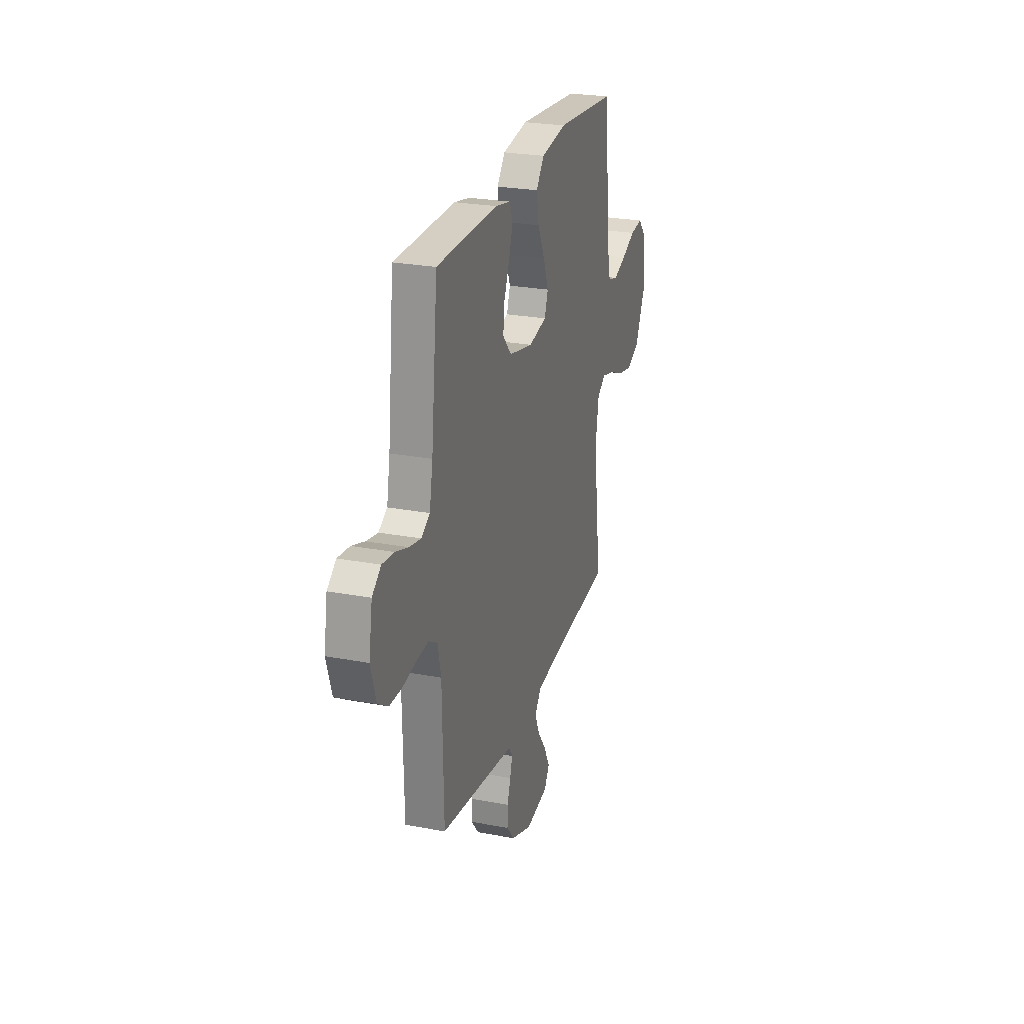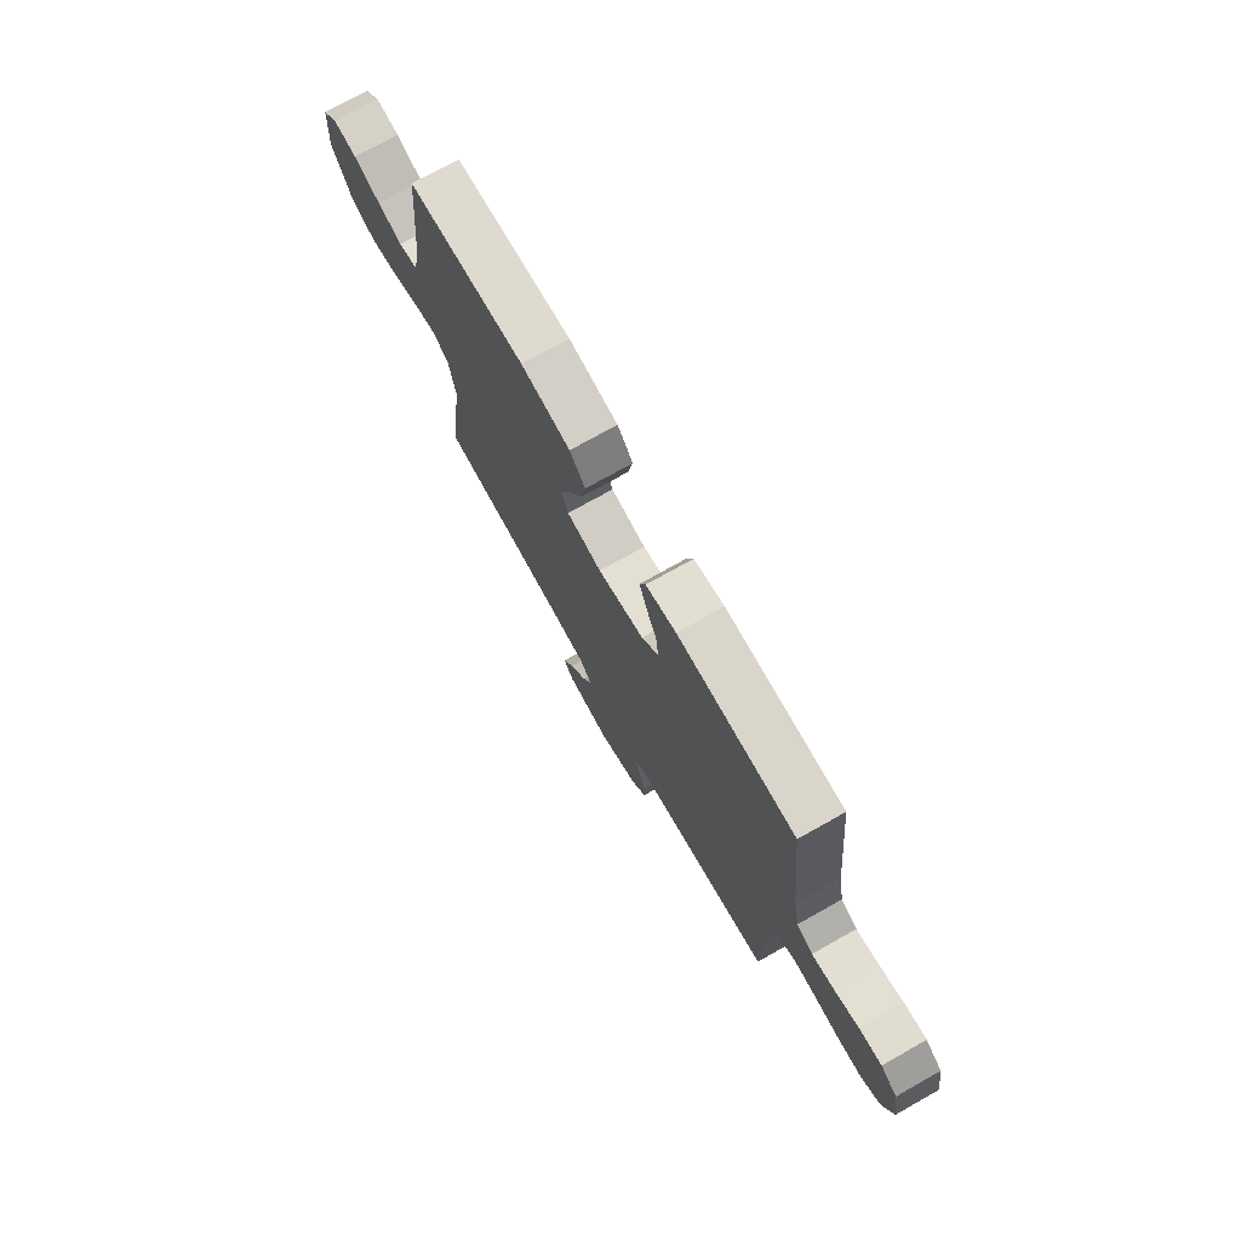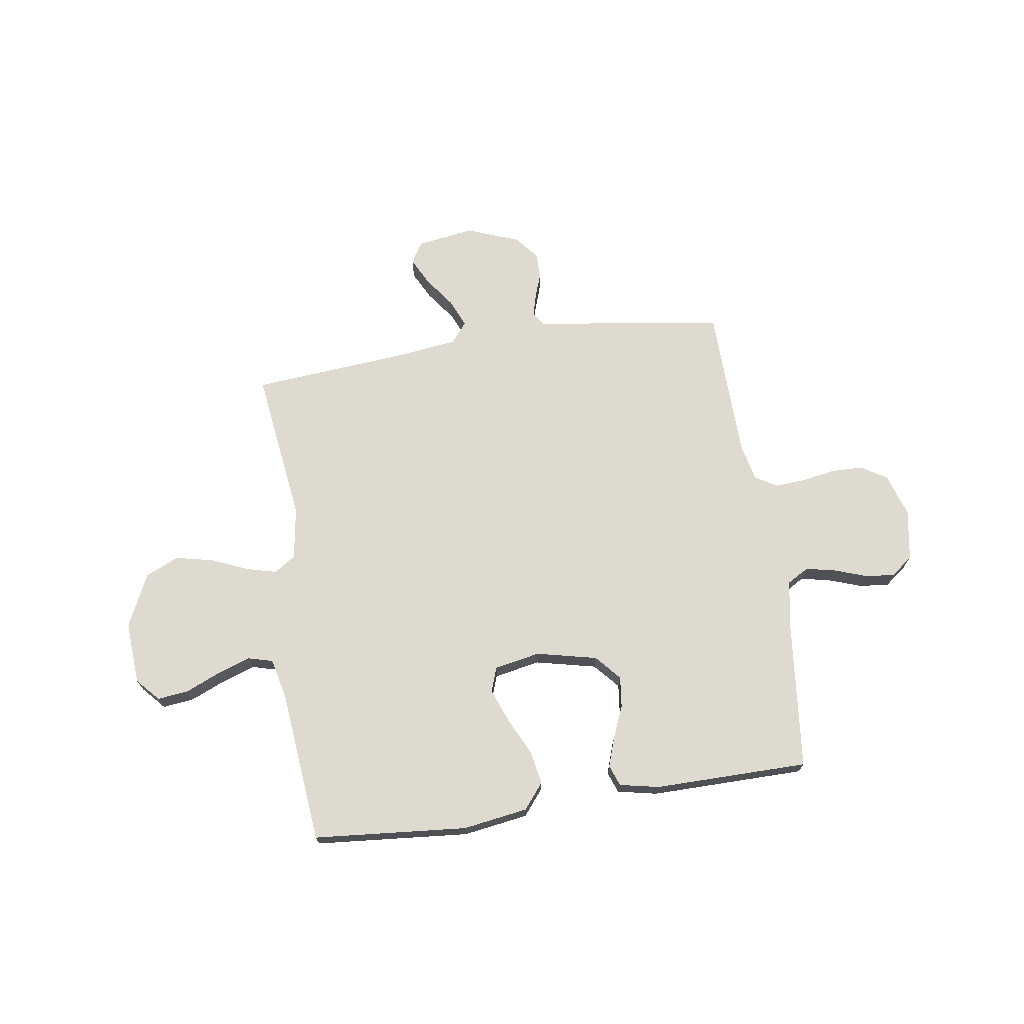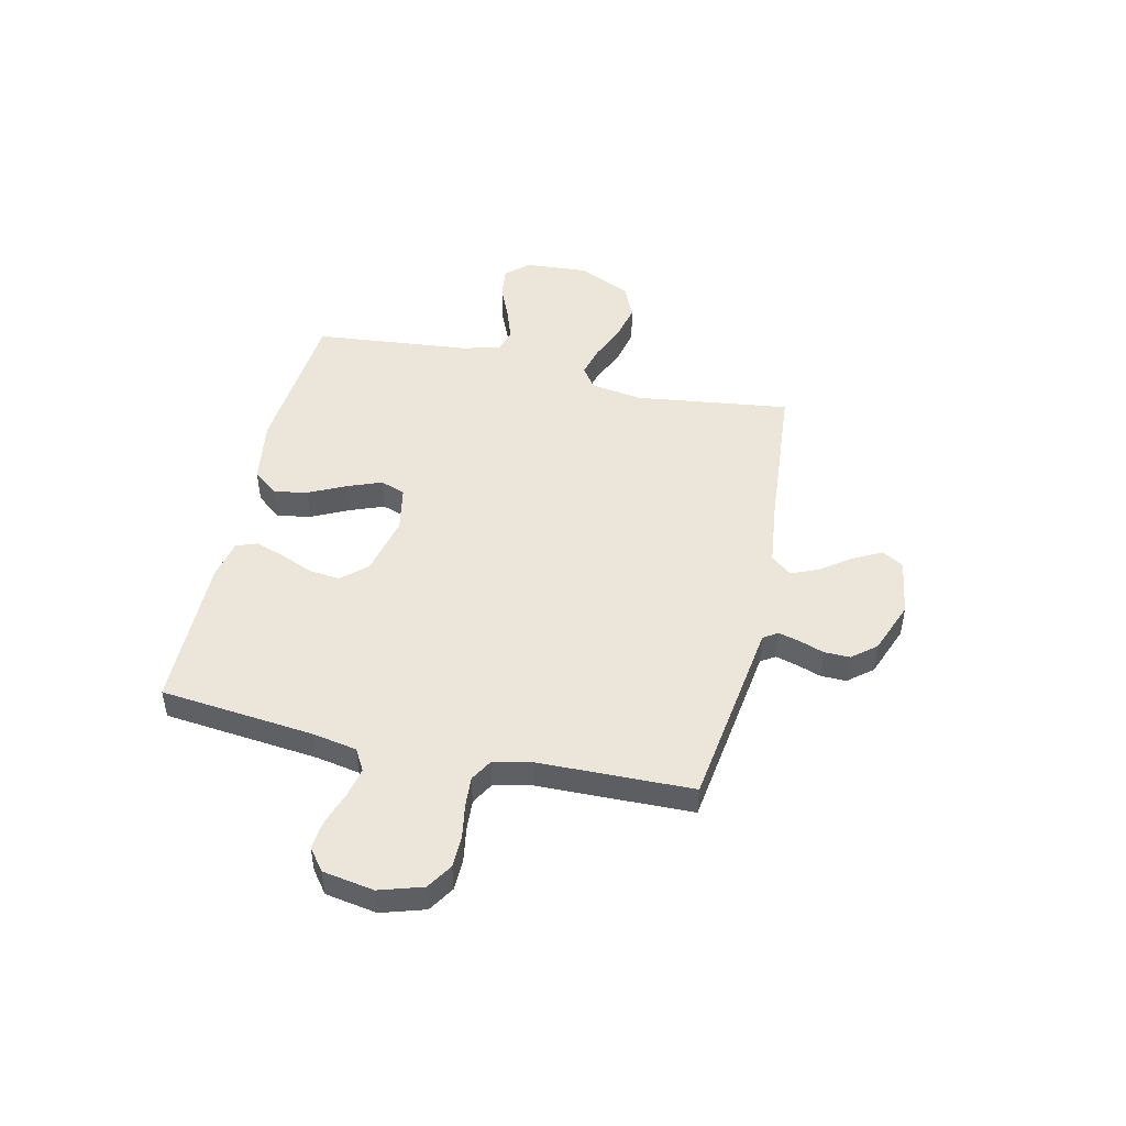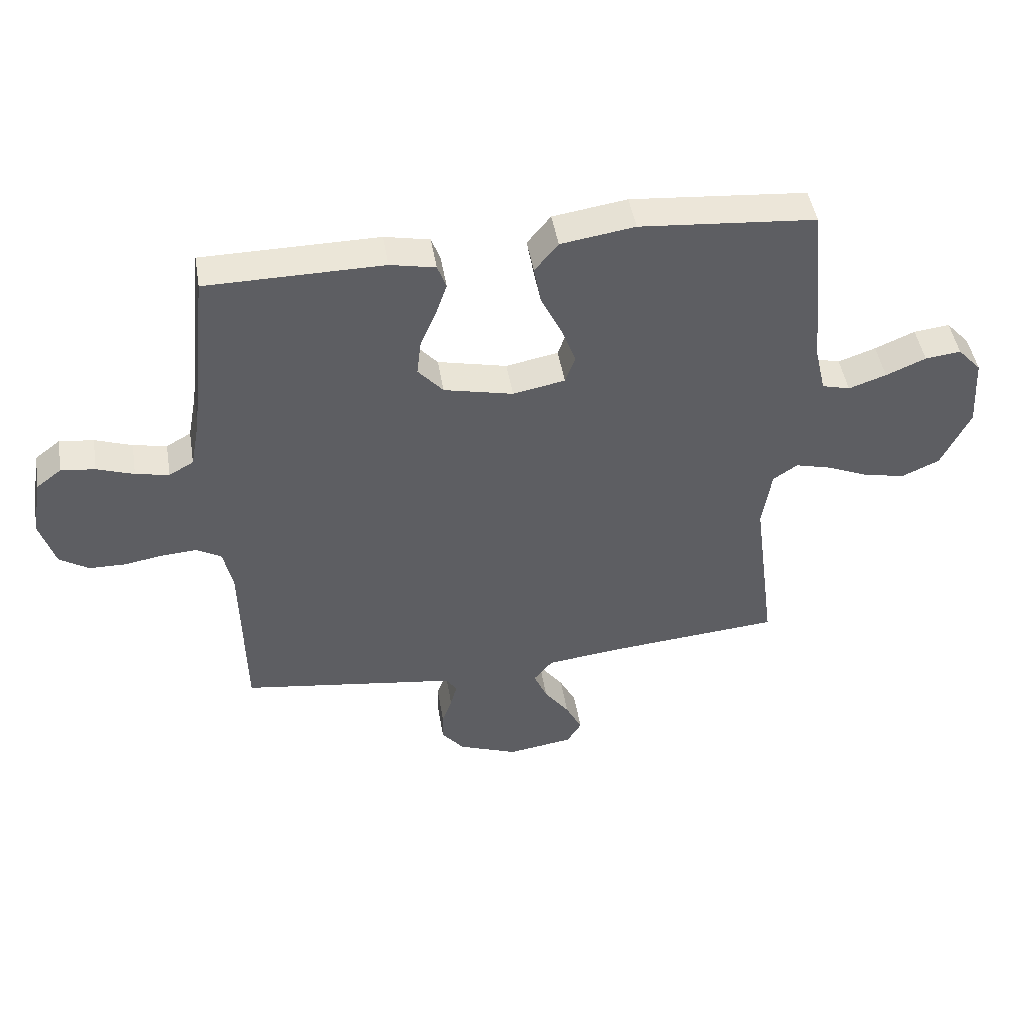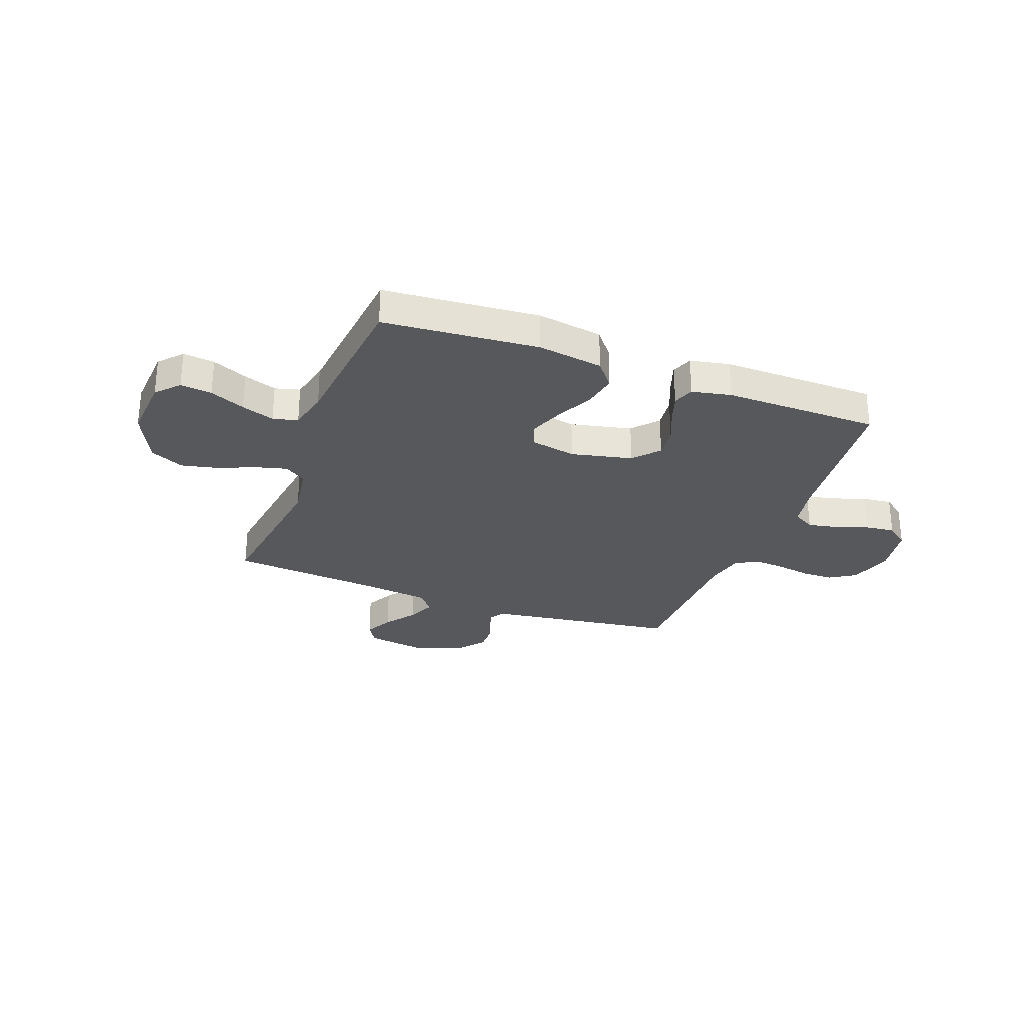
<metadata>
{"format":"obj","ext":"obj","renderer":"f3d","projection":"perspective","resolution":1024,"background":"white","views":[{"elev":25.5,"azim":106.9,"up":"+Z"},{"elev":74.4,"azim":60.7,"up":"+Z"},{"elev":70.6,"azim":-8.6,"up":"+Y"},{"elev":47.8,"azim":102.7,"up":"+Y"},{"elev":46.7,"azim":170.6,"up":"+Z"},{"elev":-28.6,"azim":-20.7,"up":"+Y"}]}
</metadata>
<code>
v 0.5 0.07 0.5
v 0.532 0.07 0.2
v 0.548 0.07 0.115
v 0.59 0.07 0.091
v 0.647 0.07 0.103
v 0.71 0.07 0.125
v 0.768 0.07 0.132
v 0.811 0.07 0.099
v 0.828 0.07 0
v 0.802 0.07 -0.084
v 0.752 0.07 -0.116
v 0.69 0.07 -0.117
v 0.624 0.07 -0.106
v 0.565 0.07 -0.102
v 0.522 0.07 -0.127
v 0.506 0.07 -0.2
v 0.5 0.07 -0.5
v 0.2 0.07 -0.543
v 0.129 0.07 -0.553
v 0.111 0.07 -0.581
v 0.122 0.07 -0.622
v 0.139 0.07 -0.67
v 0.14 0.07 -0.72
v 0.102 0.07 -0.767
v 0 0.07 -0.806
v -0.112 0.07 -0.789
v -0.137 0.07 -0.748
v -0.109 0.07 -0.693
v -0.066 0.07 -0.634
v -0.043 0.07 -0.58
v -0.075 0.07 -0.54
v -0.2 0.07 -0.525
v -0.5 0.07 -0.5
v -0.461 0.07 -0.2
v -0.477 0.07 -0.098
v -0.519 0.07 -0.07
v -0.58 0.07 -0.086
v -0.65 0.07 -0.116
v -0.722 0.07 -0.132
v -0.787 0.07 -0.103
v -0.836 0.07 0
v -0.828 0.07 0.123
v -0.788 0.07 0.167
v -0.727 0.07 0.16
v -0.659 0.07 0.131
v -0.595 0.07 0.109
v -0.547 0.07 0.122
v -0.529 0.07 0.2
v -0.5 0.07 0.5
v -0.2 0.07 0.526
v -0.074 0.07 0.507
v -0.034 0.07 0.458
v -0.046 0.07 0.392
v -0.081 0.07 0.32
v -0.106 0.07 0.254
v -0.089 0.07 0.206
v 0 0.07 0.189
v 0.118 0.07 0.216
v 0.161 0.07 0.265
v 0.154 0.07 0.325
v 0.127 0.07 0.389
v 0.108 0.07 0.445
v 0.123 0.07 0.486
v 0.2 0.07 0.502
v 0.5 0 0.5
v 0.532 0 0.2
v 0.548 0 0.115
v 0.59 0 0.091
v 0.647 0 0.103
v 0.71 0 0.125
v 0.768 0 0.132
v 0.811 0 0.099
v 0.828 0 0
v 0.802 0 -0.084
v 0.752 0 -0.116
v 0.69 0 -0.117
v 0.624 0 -0.106
v 0.565 0 -0.102
v 0.522 0 -0.127
v 0.506 0 -0.2
v 0.5 0 -0.5
v 0.2 0 -0.543
v 0.129 0 -0.553
v 0.111 0 -0.581
v 0.122 0 -0.622
v 0.139 0 -0.67
v 0.14 0 -0.72
v 0.102 0 -0.767
v 0 0 -0.806
v -0.112 0 -0.789
v -0.137 0 -0.748
v -0.109 0 -0.693
v -0.066 0 -0.634
v -0.043 0 -0.58
v -0.075 0 -0.54
v -0.2 0 -0.525
v -0.5 0 -0.5
v -0.461 0 -0.2
v -0.477 0 -0.098
v -0.519 0 -0.07
v -0.58 0 -0.086
v -0.65 0 -0.116
v -0.722 0 -0.132
v -0.787 0 -0.103
v -0.836 0 0
v -0.828 0 0.123
v -0.788 0 0.167
v -0.727 0 0.16
v -0.659 0 0.131
v -0.595 0 0.109
v -0.547 0 0.122
v -0.529 0 0.2
v -0.5 0 0.5
v -0.2 0 0.526
v -0.074 0 0.507
v -0.034 0 0.458
v -0.046 0 0.392
v -0.081 0 0.32
v -0.106 0 0.254
v -0.089 0 0.206
v 0 0 0.189
v 0.118 0 0.216
v 0.161 0 0.265
v 0.154 0 0.325
v 0.127 0 0.389
v 0.108 0 0.445
v 0.123 0 0.486
v 0.2 0 0.502
f 64 1 2
f 63 64 2
f 62 63 2
f 61 62 2
f 60 61 2
f 59 60 2 3
f 58 59 3 4
f 57 58 4
f 52 53 54
f 51 52 54
f 50 51 54
f 49 50 54
f 48 49 54
f 47 48 54 55
f 43 44 45
f 42 43 45
f 41 42 45
f 40 41 45
f 39 40 45
f 38 39 45
f 37 38 45
f 36 37 45 46
f 35 36 46 47
f 32 33 34
f 31 32 34 35
f 27 28 29
f 26 27 29
f 25 26 29
f 24 25 29
f 23 24 29
f 22 23 29
f 21 22 29
f 20 21 29 30
f 19 20 30 31
f 31 35 47
f 19 31 47
f 18 19 47
f 17 18 47
f 16 17 47
f 11 12 13
f 10 11 13
f 9 10 13
f 8 9 13
f 7 8 13
f 6 7 13
f 5 6 13
f 4 5 13 14
f 57 4 14 15
f 47 55 56
f 47 56 57
f 16 47 57
f 15 16 57
f 66 65 128
f 66 128 127
f 66 127 126
f 66 126 125
f 66 125 124
f 67 66 124 123
f 68 67 123 122
f 68 122 121
f 118 117 116
f 118 116 115
f 118 115 114
f 118 114 113
f 118 113 112
f 119 118 112 111
f 109 108 107
f 109 107 106
f 109 106 105
f 109 105 104
f 109 104 103
f 109 103 102
f 109 102 101
f 110 109 101 100
f 111 110 100 99
f 98 97 96
f 99 98 96 95
f 93 92 91
f 93 91 90
f 93 90 89
f 93 89 88
f 93 88 87
f 93 87 86
f 93 86 85
f 94 93 85 84
f 95 94 84 83
f 111 99 95
f 111 95 83
f 111 83 82
f 111 82 81
f 111 81 80
f 77 76 75
f 77 75 74
f 77 74 73
f 77 73 72
f 77 72 71
f 77 71 70
f 77 70 69
f 78 77 69 68
f 79 78 68 121
f 120 119 111
f 121 120 111
f 121 111 80
f 121 80 79
f 1 65 66 2
f 2 66 67 3
f 3 67 68 4
f 4 68 69 5
f 5 69 70 6
f 6 70 71 7
f 7 71 72 8
f 8 72 73 9
f 9 73 74 10
f 10 74 75 11
f 11 75 76 12
f 12 76 77 13
f 13 77 78 14
f 14 78 79 15
f 15 79 80 16
f 16 80 81 17
f 17 81 82 18
f 18 82 83 19
f 19 83 84 20
f 20 84 85 21
f 21 85 86 22
f 22 86 87 23
f 23 87 88 24
f 24 88 89 25
f 25 89 90 26
f 26 90 91 27
f 27 91 92 28
f 28 92 93 29
f 29 93 94 30
f 30 94 95 31
f 31 95 96 32
f 32 96 97 33
f 33 97 98 34
f 34 98 99 35
f 35 99 100 36
f 36 100 101 37
f 37 101 102 38
f 38 102 103 39
f 39 103 104 40
f 40 104 105 41
f 41 105 106 42
f 42 106 107 43
f 43 107 108 44
f 44 108 109 45
f 45 109 110 46
f 46 110 111 47
f 47 111 112 48
f 48 112 113 49
f 49 113 114 50
f 50 114 115 51
f 51 115 116 52
f 52 116 117 53
f 53 117 118 54
f 54 118 119 55
f 55 119 120 56
f 56 120 121 57
f 57 121 122 58
f 58 122 123 59
f 59 123 124 60
f 60 124 125 61
f 61 125 126 62
f 62 126 127 63
f 63 127 128 64
f 64 128 65 1

</code>
